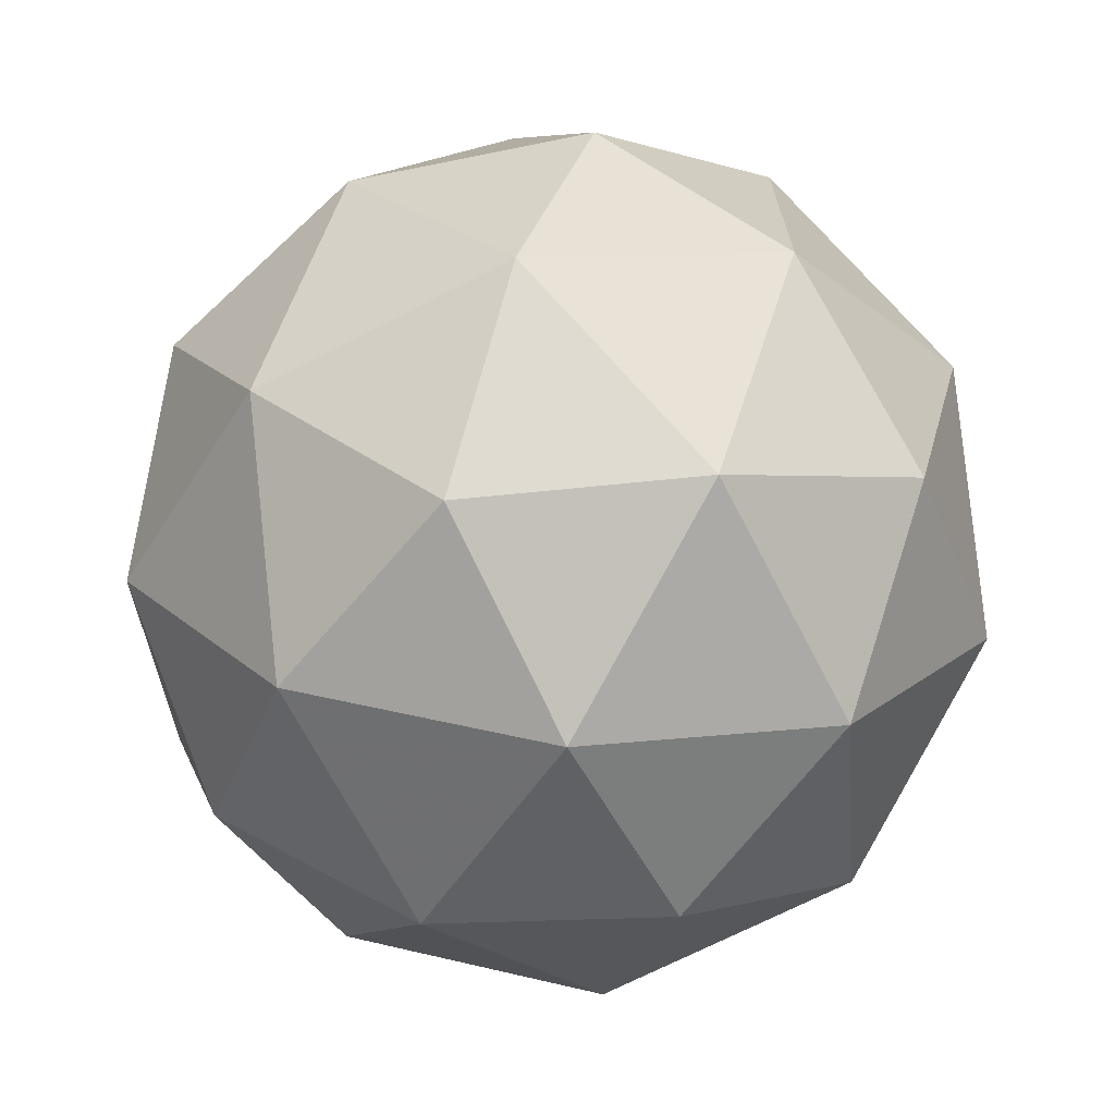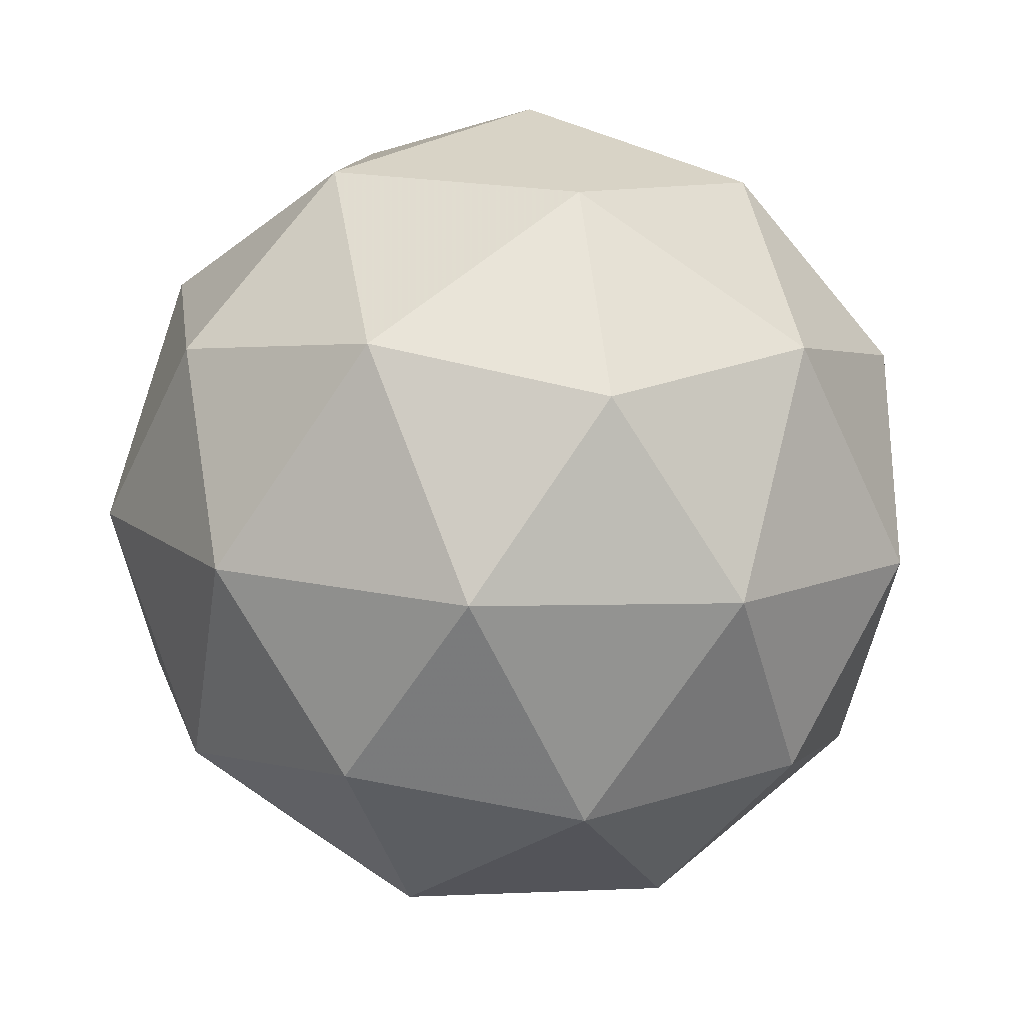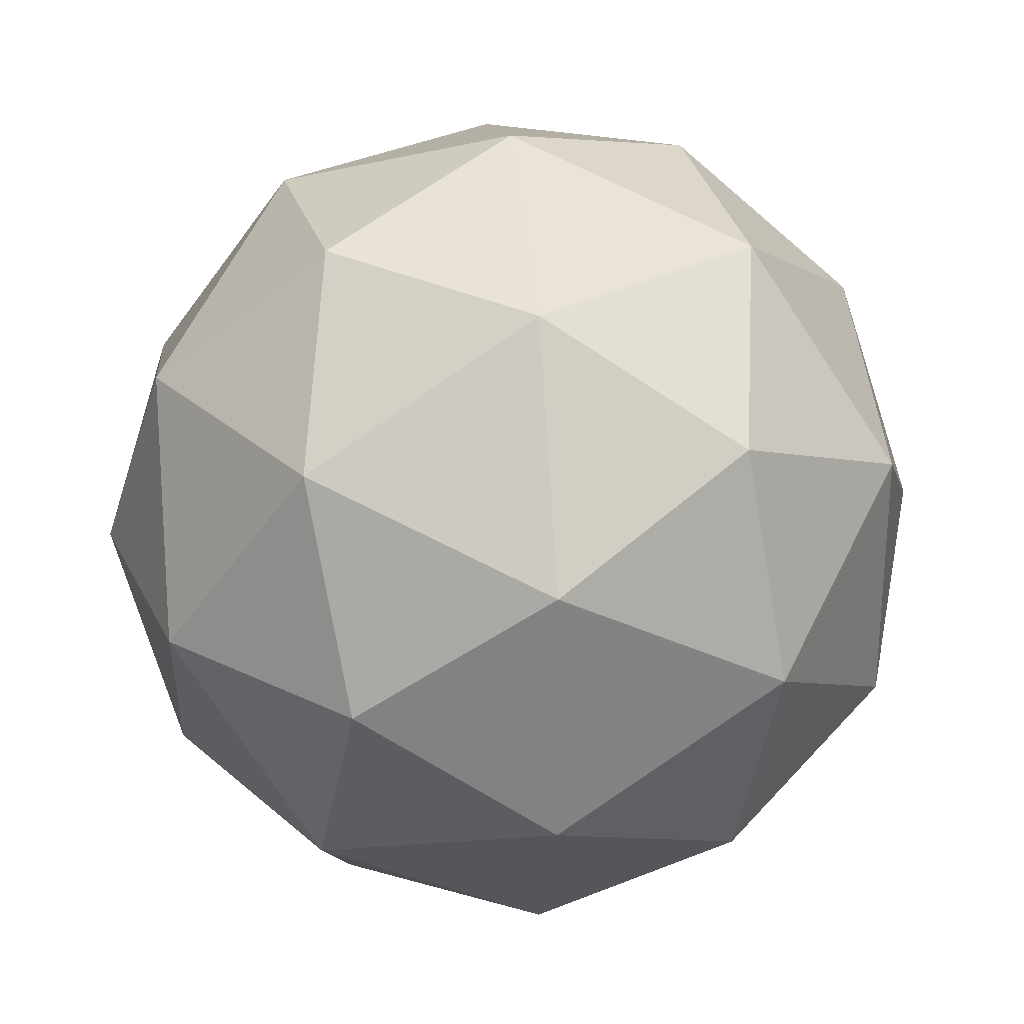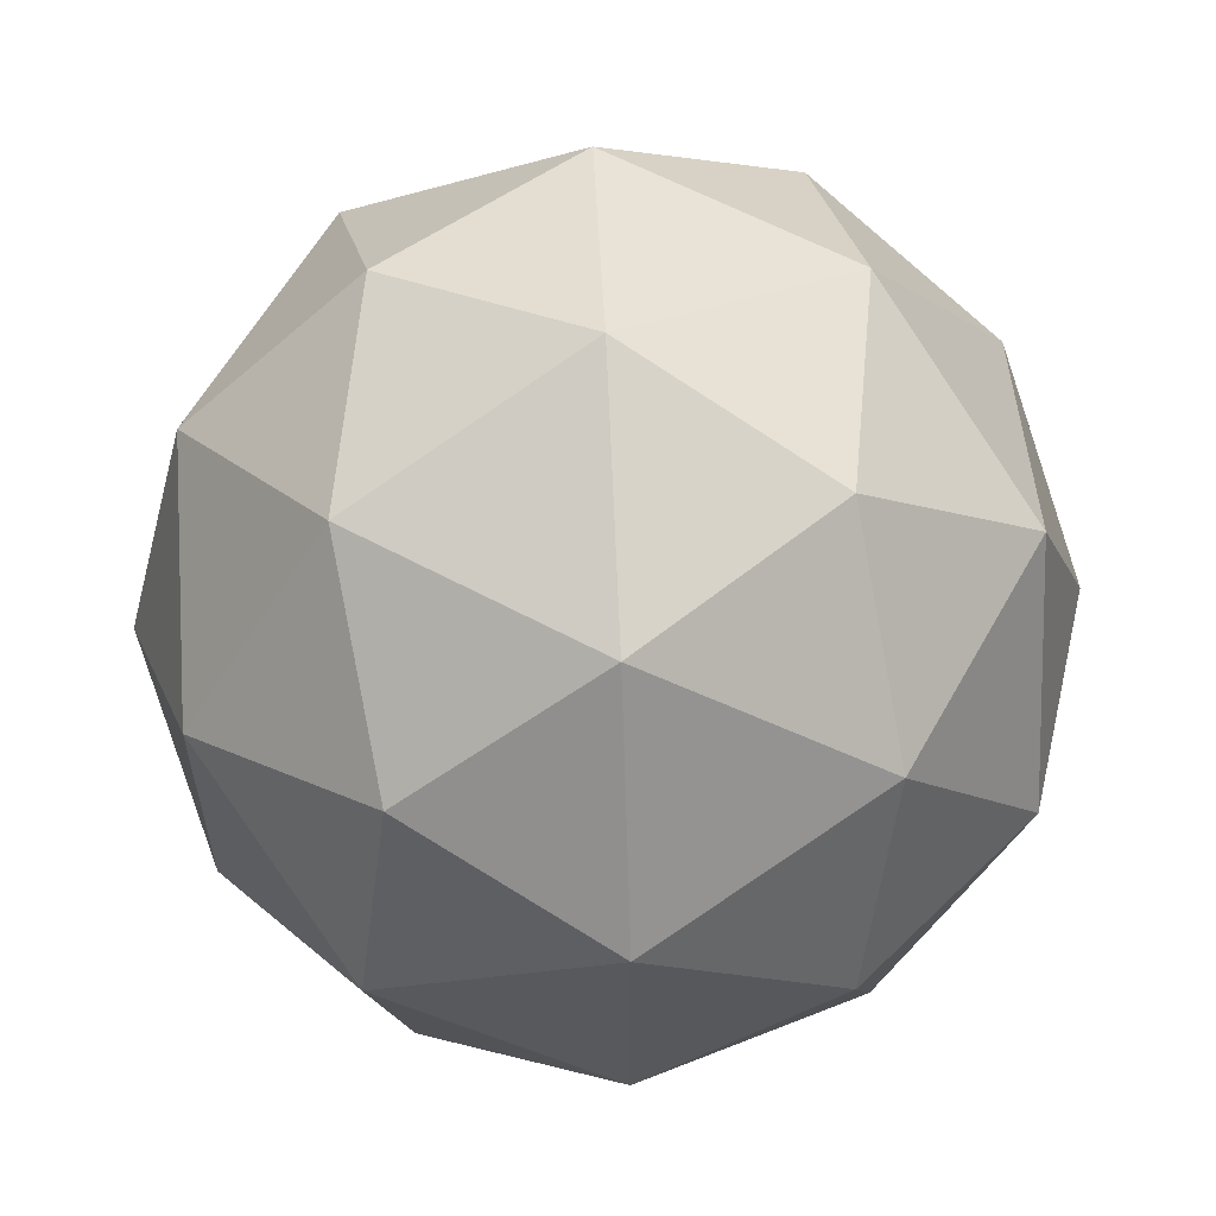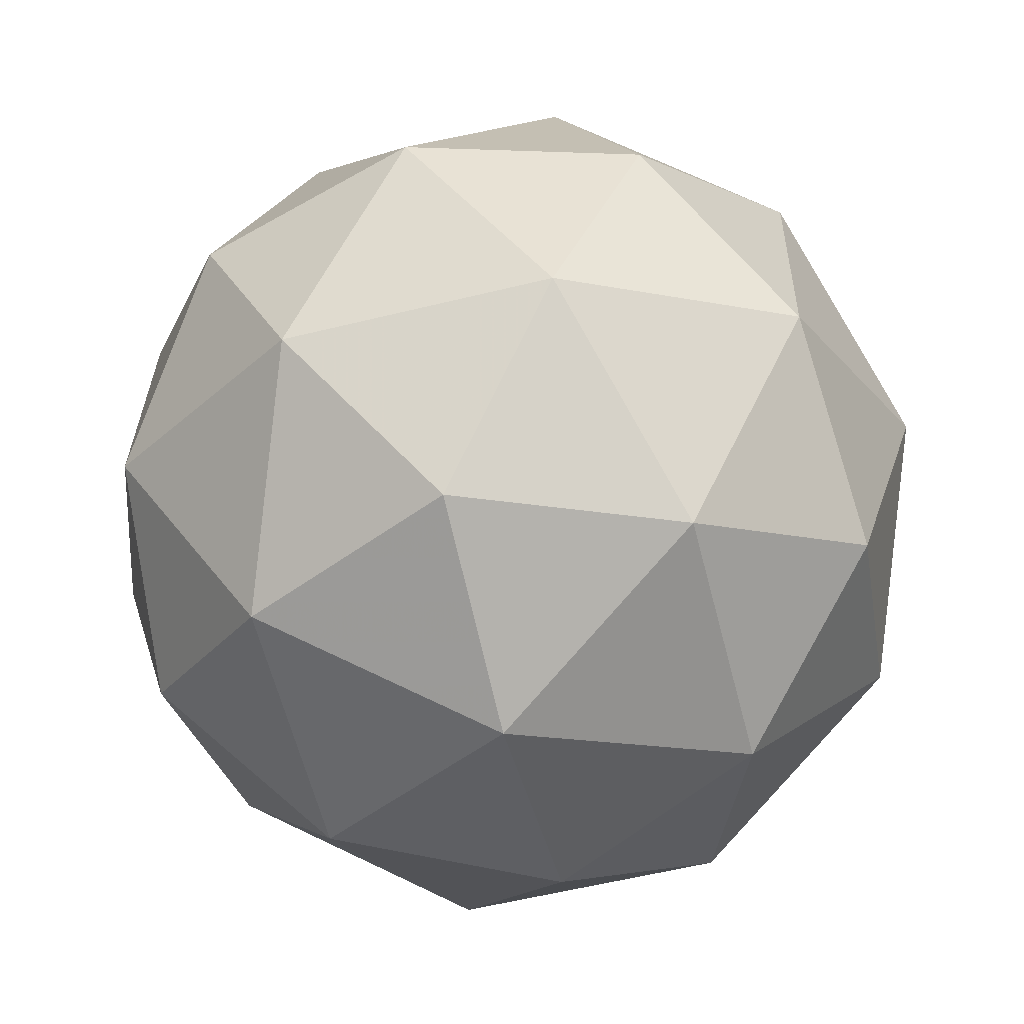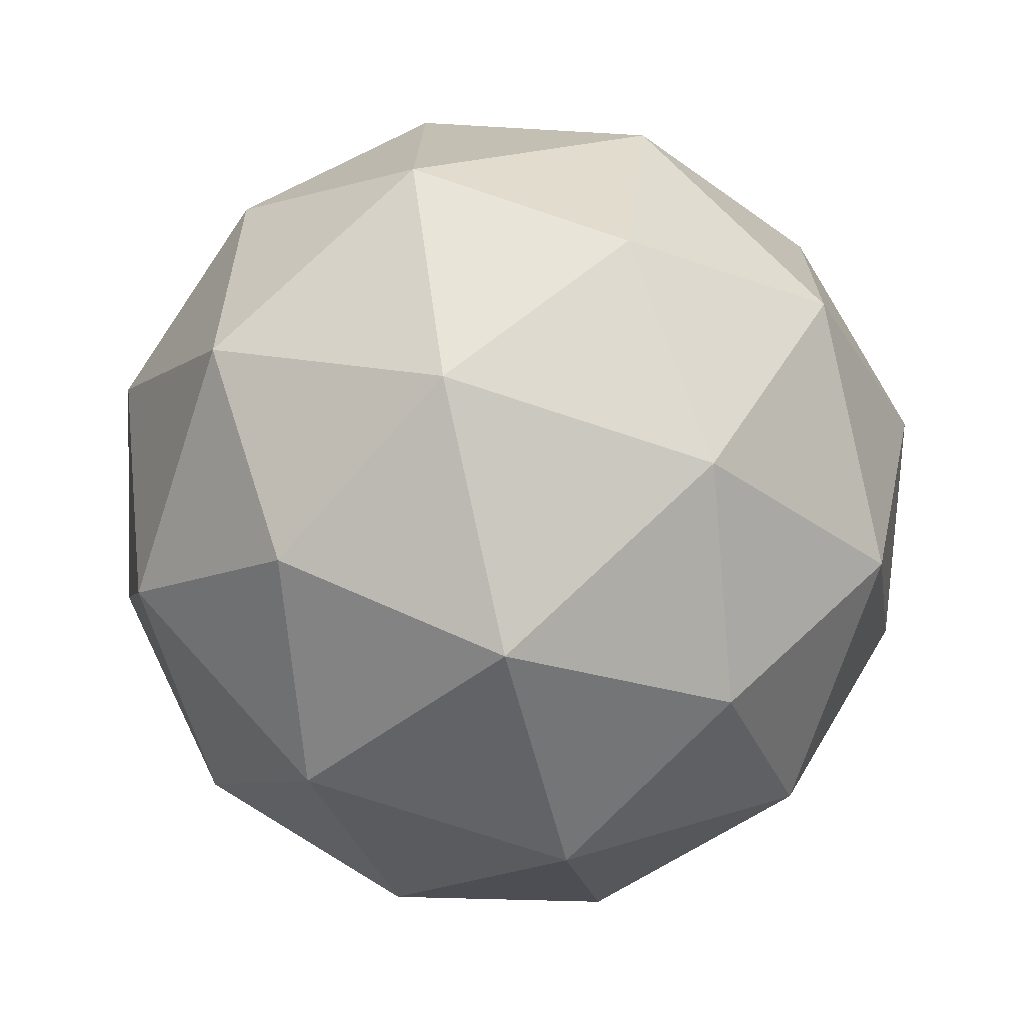
<metadata>
{"format":"obj","ext":"obj","renderer":"f3d","projection":"perspective","resolution":1024,"background":"white","views":[{"elev":-9.2,"azim":-102.6,"up":"+Y"},{"elev":-75.5,"azim":62.0,"up":"+Y"},{"elev":69.8,"azim":32.9,"up":"+Y"},{"elev":-42.9,"azim":-24.7,"up":"+Y"},{"elev":55.9,"azim":121.0,"up":"+Y"},{"elev":73.2,"azim":-132.6,"up":"+Z"}]}
</metadata>
<code>
v 32.17 -9.642 -40.38
v 32.2 -9.705 -40.33
v 32.19 -9.714 -40.42
v 32.12 -9.674 -40.44
v 32.08 -9.64 -40.37
v 32.13 -9.66 -40.3
v 32.17 -9.777 -40.36
v 32.12 -9.758 -40.43
v 32.05 -9.712 -40.4
v 32.06 -9.703 -40.32
v 32.13 -9.743 -40.3
v 32.08 -9.776 -40.36
v 32.19 -9.672 -40.4
v 32.19 -9.667 -40.35
v 32.21 -9.71 -40.38
v 32.17 -9.678 -40.31
v 32.15 -9.64 -40.34
v 32.15 -9.649 -40.42
v 32.16 -9.691 -40.44
v 32.13 -9.629 -40.38
v 32.1 -9.648 -40.41
v 32.11 -9.64 -40.33
v 32.17 -9.727 -40.3
v 32.13 -9.7 -40.29
v 32.19 -9.752 -40.39
v 32.19 -9.747 -40.35
v 32.12 -9.717 -40.45
v 32.16 -9.741 -40.43
v 32.06 -9.671 -40.39
v 32.08 -9.69 -40.43
v 32.09 -9.677 -40.3
v 32.06 -9.666 -40.34
v 32.15 -9.769 -40.32
v 32.15 -9.778 -40.4
v 32.08 -9.74 -40.42
v 32.05 -9.708 -40.36
v 32.09 -9.726 -40.3
v 32.13 -9.788 -40.36
v 32.11 -9.769 -40.32
v 32.1 -9.777 -40.4
v 32.06 -9.75 -40.38
v 32.06 -9.745 -40.33
f 1 14 13
f 2 14 16
f 1 13 18
f 1 18 20
f 1 20 17
f 2 16 23
f 3 15 25
f 4 19 27
f 5 21 29
f 6 22 31
f 2 23 26
f 3 25 28
f 4 27 30
f 5 29 32
f 6 31 24
f 7 33 38
f 8 34 40
f 9 35 41
f 10 36 42
f 11 37 39
f 39 42 12
f 39 37 42
f 37 10 42
f 42 41 12
f 42 36 41
f 36 9 41
f 41 40 12
f 41 35 40
f 35 8 40
f 40 38 12
f 40 34 38
f 34 7 38
f 38 39 12
f 38 33 39
f 33 11 39
f 24 37 11
f 24 31 37
f 31 10 37
f 32 36 10
f 32 29 36
f 29 9 36
f 30 35 9
f 30 27 35
f 27 8 35
f 28 34 8
f 28 25 34
f 25 7 34
f 26 33 7
f 26 23 33
f 23 11 33
f 31 32 10
f 31 22 32
f 22 5 32
f 29 30 9
f 29 21 30
f 21 4 30
f 27 28 8
f 27 19 28
f 19 3 28
f 25 26 7
f 25 15 26
f 15 2 26
f 23 24 11
f 23 16 24
f 16 6 24
f 17 22 6
f 17 20 22
f 20 5 22
f 20 21 5
f 20 18 21
f 18 4 21
f 18 19 4
f 18 13 19
f 13 3 19
f 16 17 6
f 16 14 17
f 14 1 17
f 13 15 3
f 13 14 15
f 14 2 15

</code>
